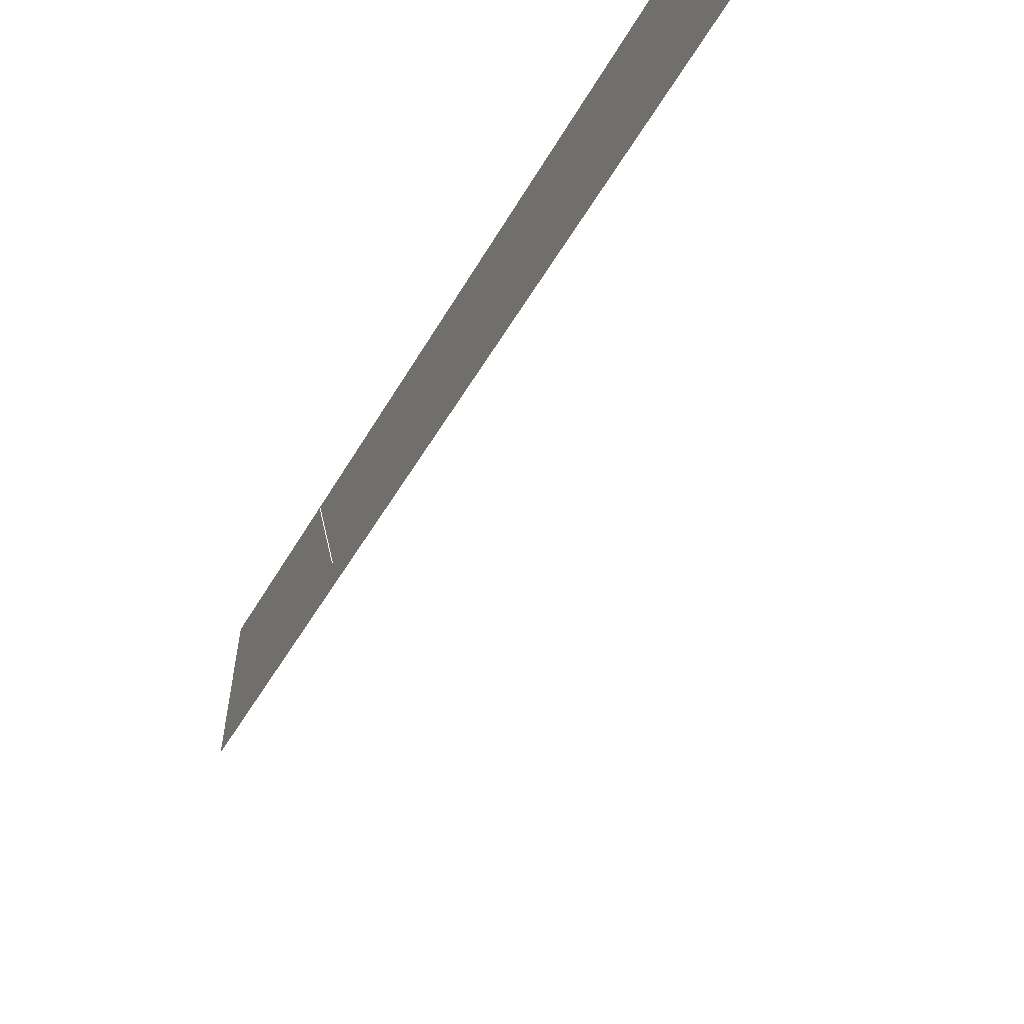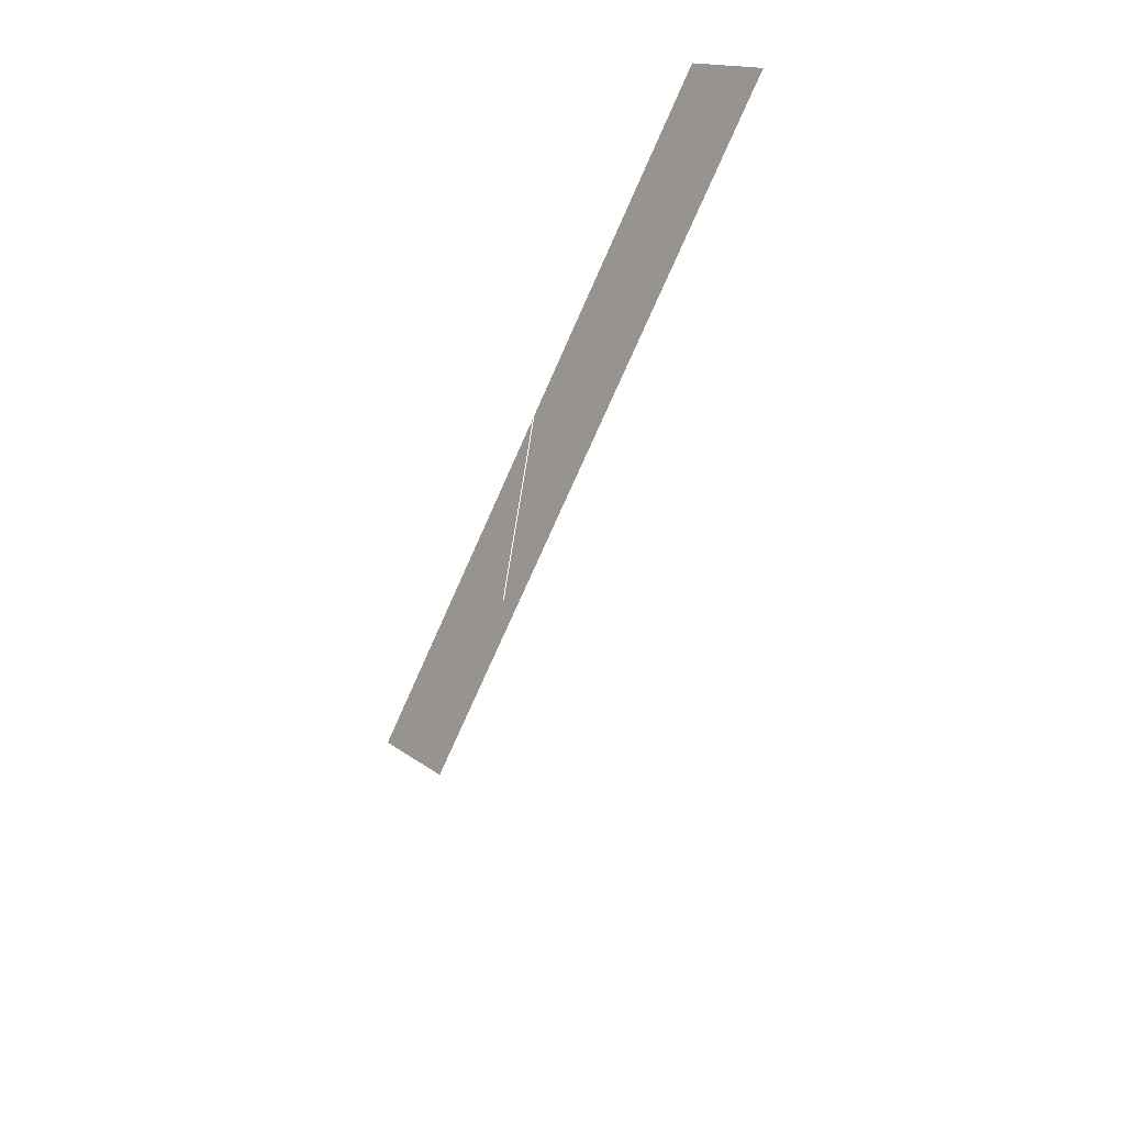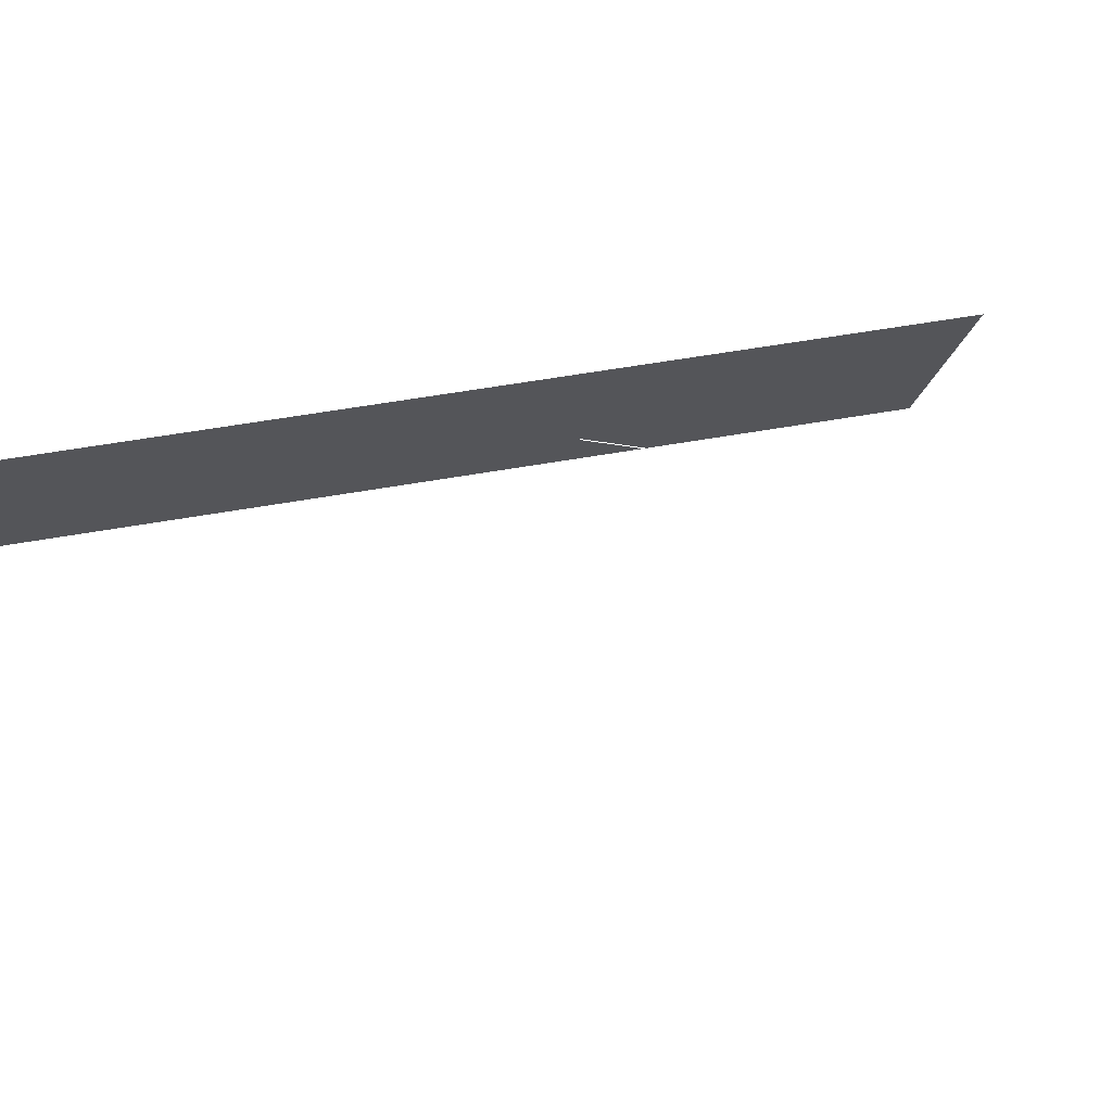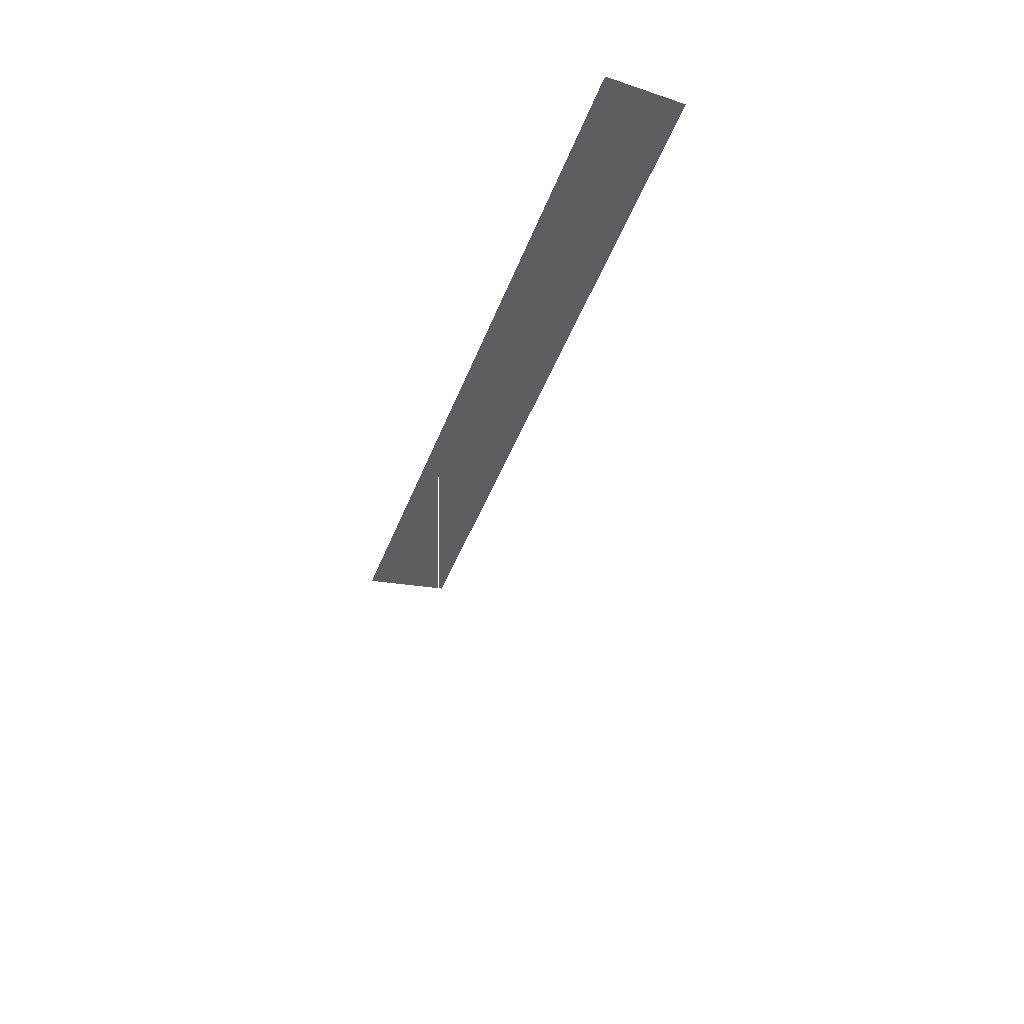
<metadata>
{"format":"obj","ext":"obj","renderer":"f3d","projection":"perspective","resolution":1024,"background":"white","views":[{"elev":-30.0,"azim":10.7,"up":"+Y"},{"elev":38.9,"azim":-36.1,"up":"+Z"},{"elev":56.1,"azim":110.0,"up":"+Y"},{"elev":19.7,"azim":55.0,"up":"+Z"}]}
</metadata>
<code>
v -4 -2 12
v 8 -1 32
v 8 2 32
v -4 1 12
v 8 -1 32
v 6 -1 33
v 6 2 33
v 8 2 32
v 6 -1 33
v 8 -1 35
v 8 2 35
v 6 2 33
v 8 -1 35
v 14 -1 31
v 14 2 31
v 8 2 35
v 14 -1 31
v 13 -1 29
v 13 2 28
v 14 2 31
v 13 -1 29
v 11 -1 30
v 11 2 29
v 13 2 28
v 11 -1 30
v -1 -2 11
v -1 1 10
v 11 2 29
f 25 26 27 28
v -1 -2 11
v 0 -2 10
v 0 1 10
v -1 1 10
v 0 -2 10
v -1 -2 7
v -1 1 7
v 0 1 10
v -1 -2 7
v -7 -2 11
v -7 1 10
v -1 1 7
v -7 -2 11
v -5 -2 13
v -5 1 13
v -7 1 10
v -5 -2 13
v -4 -2 12
v -4 1 12
v -5 1 13
v 0 0 0
v 4 -2 30
l 49 50

</code>
